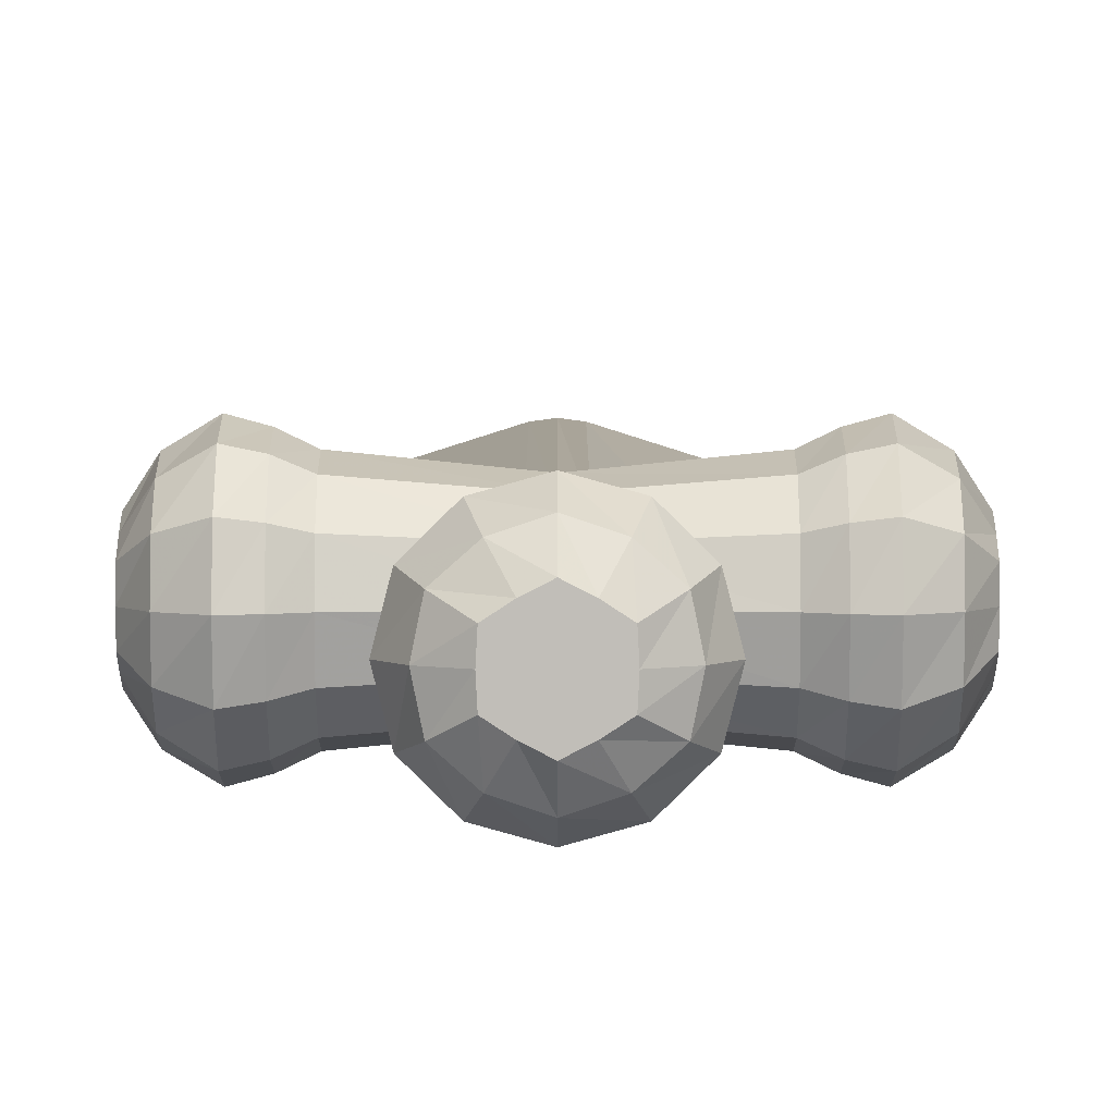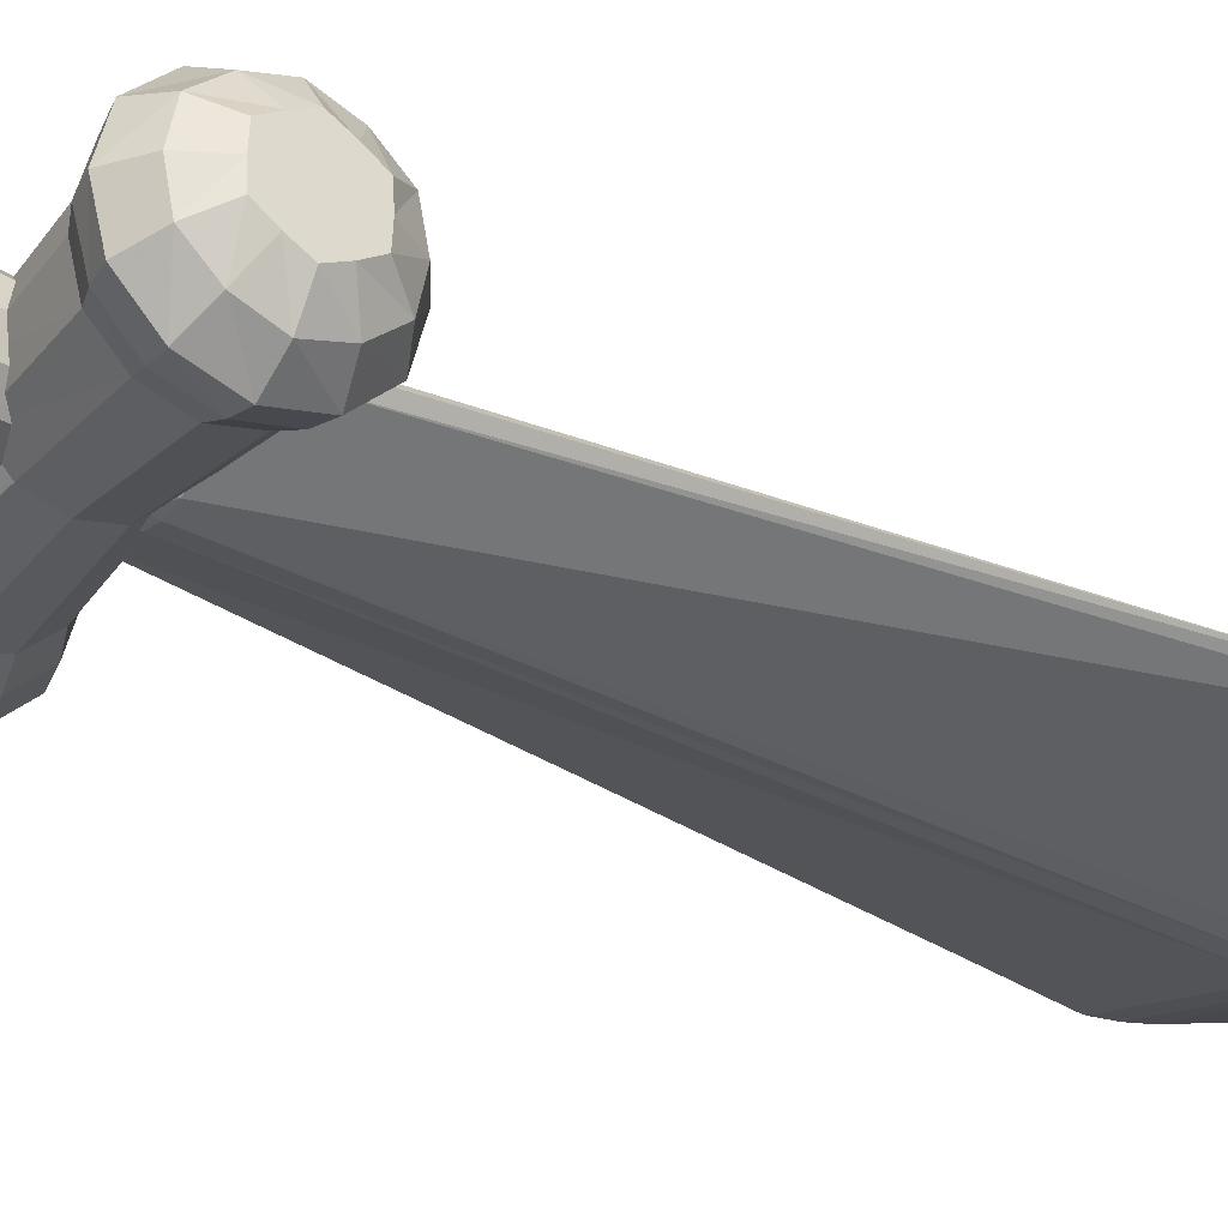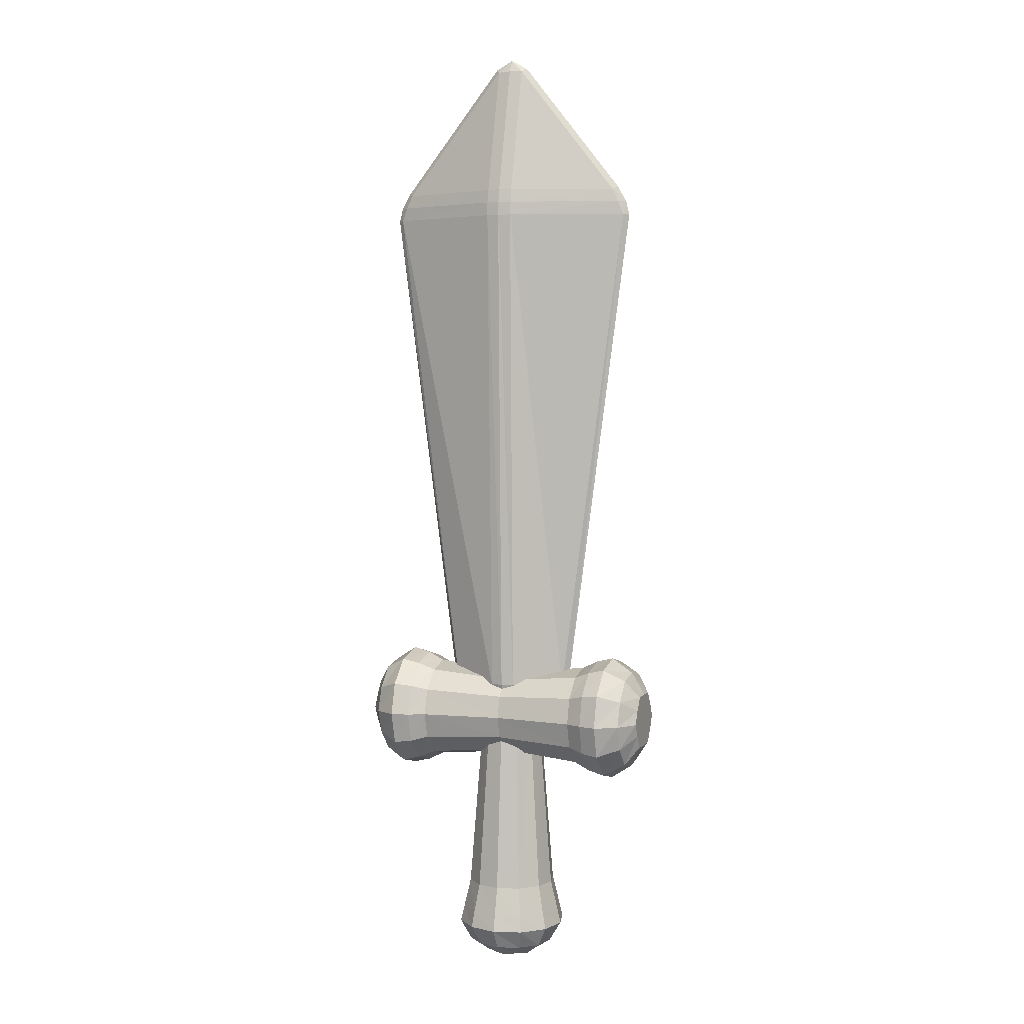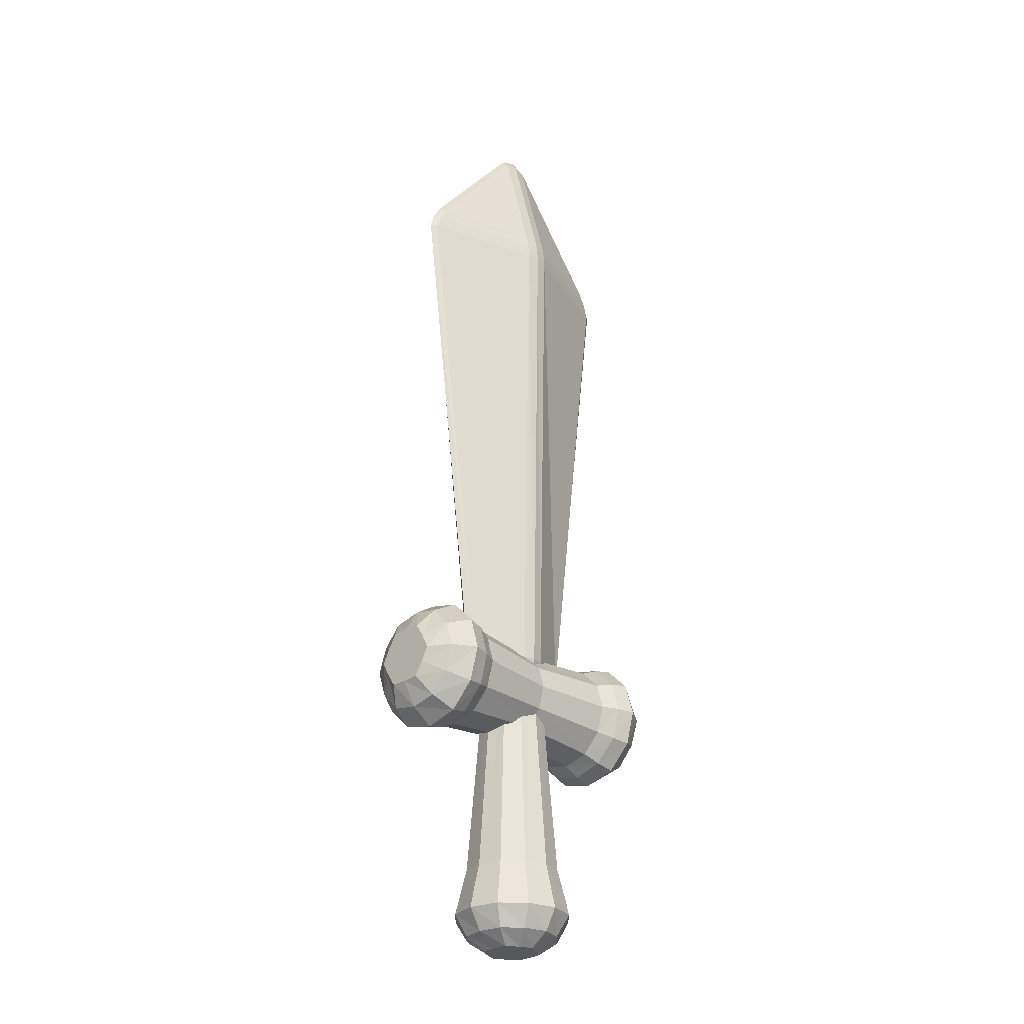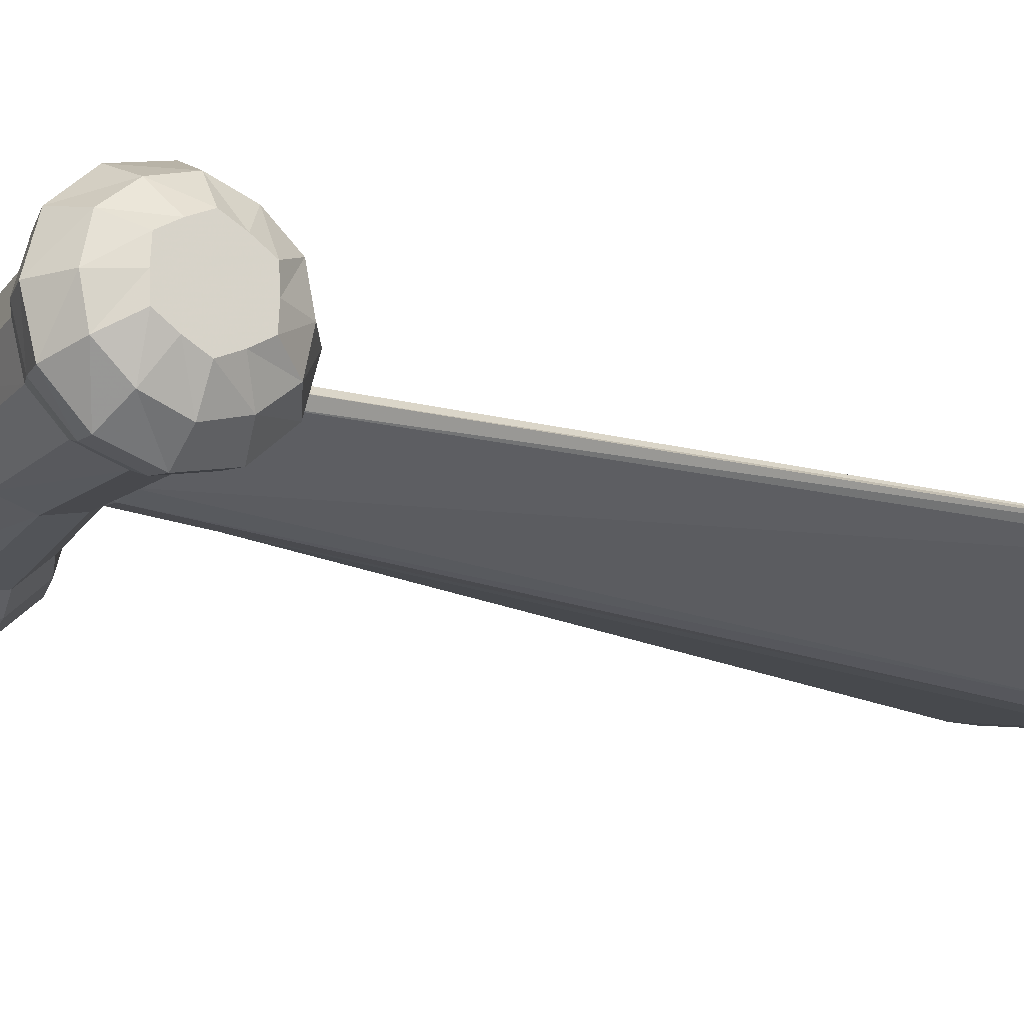
<metadata>
{"format":"obj","ext":"obj","renderer":"f3d","projection":"perspective","resolution":1024,"background":"white","views":[{"elev":3.9,"azim":-0.0,"up":"+Z"},{"elev":-33.0,"azim":54.9,"up":"+Z"},{"elev":4.3,"azim":20.6,"up":"+Y"},{"elev":-28.7,"azim":133.9,"up":"+Y"},{"elev":-20.9,"azim":59.3,"up":"+Z"}]}
</metadata>
<code>
o sword_teamBlue_Cube.093
v -0.1159 0.1708 0.07429
v 0.1159 0.1708 0.07429
v -0.1159 0.1065 0.03715
v 0.1159 0.1065 0.03715
v -0.1159 0.1065 -0.03715
v 0.1159 0.1065 -0.03715
v -0.1159 0.1708 -0.07429
v 0.1159 0.1708 -0.07429
v -0.1159 0.2352 -0.03715
v 0.1159 0.2352 -0.03715
v -0.1159 0.2352 0.03715
v 0.1159 0.2352 0.03715
v -0.1637 0.1708 0.09198
v -0.1637 0.09119 0.04599
v 0.1637 0.09119 0.04599
v 0.1637 0.1708 0.09198
v -0.1637 0.09119 -0.04599
v 0.1637 0.09119 -0.04599
v -0.1637 0.1708 -0.09198
v 0.1637 0.1708 -0.09198
v -0.1637 0.2505 -0.04599
v 0.1637 0.2505 -0.04599
v -0.1637 0.2505 0.04599
v 0.1637 0.2505 0.04599
v -0.2135 0.1708 0.04379
v -0.2135 0.1329 0.0219
v 0.2134 0.1329 0.0219
v 0.2134 0.1708 0.04379
v -0.2135 0.1329 -0.0219
v 0.2134 0.1329 -0.0219
v -0.2135 0.1708 -0.04379
v 0.2134 0.1708 -0.04379
v -0.2135 0.2088 -0.0219
v 0.2134 0.2088 -0.0219
v -0.2135 0.2088 0.0219
v 0.2134 0.2088 0.0219
v -0.1159 0.1339 0.06393
v 0.1159 0.1339 0.06393
v -1.1e-05 0.1708 0.06273
v -1.1e-05 0.1165 0.03136
v -0.1159 0.09702 0
v 0.1159 0.09702 0
v -1.1e-05 0.1165 -0.03136
v -0.1159 0.1339 -0.06393
v 0.1159 0.1339 -0.06393
v -1.1e-05 0.1708 -0.06273
v -0.1159 0.2078 -0.06393
v 0.1159 0.2078 -0.06393
v -1.1e-05 0.2252 -0.03136
v -0.1159 0.2447 0
v 0.1159 0.2447 0
v -1.1e-05 0.2252 0.03136
v -0.1159 0.2078 0.06393
v 0.1159 0.2078 0.06393
v -0.1637 0.1251 0.07927
v 0.1637 0.1251 0.07927
v -0.1637 0.07932 0
v 0.1637 0.07932 0
v -0.1637 0.1251 -0.07927
v 0.1637 0.1251 -0.07927
v -0.1637 0.2166 -0.07927
v 0.1637 0.2166 -0.07927
v -0.1637 0.2624 0
v 0.1637 0.2624 0
v -0.1637 0.2166 0.07927
v 0.1637 0.2166 0.07927
v 0.1389 0.09696 0.04265
v 0.1389 0.09696 -0.04265
v -0.1389 0.1708 0.08531
v -0.1389 0.2447 0.04265
v -0.1389 0.2447 -0.04265
v -0.1389 0.1708 -0.08531
v 0.1389 0.2447 0.04265
v 0.1389 0.1708 0.08531
v -0.1389 0.09696 0.04265
v -0.1389 0.09696 -0.04265
v 0.1389 0.2447 -0.04265
v 0.1389 0.1708 -0.08531
v -0.2135 0.1513 0.03387
v 0.2134 0.1513 0.03387
v -0.2135 0.1317 0
v 0.2134 0.1317 0
v -0.2135 0.1513 -0.03387
v 0.2134 0.1513 -0.03387
v -0.2135 0.1904 -0.03387
v 0.2134 0.1904 -0.03387
v -0.2135 0.2099 0
v 0.2134 0.2099 0
v -0.2135 0.1904 0.03387
v 0.2134 0.1904 0.03387
v -0.1944 0.1708 -0.07353
v -0.1944 0.1072 -0.03677
v 0.1944 0.2345 0.03677
v 0.1944 0.1708 0.07353
v 0.1944 0.1072 0.03677
v -0.1944 0.2345 0.03677
v -0.1944 0.2345 -0.03677
v 0.1944 0.1072 -0.03677
v 0.1944 0.1708 -0.07353
v -0.1944 0.1072 0.03677
v 0.1944 0.2345 -0.03677
v -0.1944 0.1708 0.07353
v 0.1944 0.2064 -0.06165
v -0.1944 0.1352 0.06165
v -0.1944 0.2064 0.06165
v 0.1944 0.09965 0
v -0.1944 0.2064 -0.06165
v 0.1944 0.242 0
v -0.1944 0.09965 0
v 0.1944 0.1352 -0.06165
v -0.1944 0.242 0
v 0.1944 0.1352 0.06165
v 0.1389 0.1281 -0.07397
v 0.1389 0.1281 0.07397
v 0.1389 0.2136 -0.07397
v -0.1389 0.08543 0
v 0.1389 0.2563 0
v -0.1389 0.1281 -0.07397
v -0.1389 0.1281 0.07397
v 0.1389 0.2136 0.07397
v -0.1389 0.2136 -0.07397
v -0.1389 0.2563 0
v -0.1944 0.1352 -0.06165
v 0.1944 0.2064 0.06165
v 0.1389 0.08543 0
v -1.1e-05 0.2022 0.05432
v -1.1e-05 0.2336 0
v -0.1389 0.2136 0.07397
v -1.1e-05 0.2022 -0.05432
v -1.1e-05 0.1395 -0.05432
v -1.1e-05 0.1081 0
v -1.1e-05 0.1395 0.05432
v -1.1e-05 -0.09266 0.06517
v -0.05645 -0.09266 0.03259
v -0.05645 -0.09266 -0.03259
v -1.1e-05 -0.09266 -0.06517
v 0.05643 -0.09266 -0.03259
v 0.05643 -0.09266 0.03259
v -0.06988 -0.1565 0.04034
v -1.1e-05 -0.1565 0.08068
v -0.06988 -0.1565 -0.04034
v -1.1e-05 -0.1565 -0.08068
v 0.06986 -0.1565 -0.04034
v 0.06986 -0.1565 0.04034
v -0.03328 -0.2038 0.01921
v -1.1e-05 -0.2038 0.03841
v -0.03328 -0.2038 -0.01921
v -1.2e-05 -0.2038 -0.03841
v 0.03326 -0.2038 -0.01921
v 0.03326 -0.2038 0.01921
v -0.03239 -0.09266 0.05608
v -1.1e-05 0.1708 0.04409
v -0.03819 0.1708 0.02204
v -0.06477 -0.09266 -0
v -0.03819 0.1708 -0.02204
v -0.03239 -0.09266 -0.05608
v -1.1e-05 0.1708 -0.04409
v 0.03237 -0.09266 -0.05608
v 0.03817 0.1708 -0.02204
v 0.06474 -0.09266 -0
v 0.03817 0.1708 0.02204
v 0.03237 -0.09266 0.05608
v -0.04016 -0.1565 0.06953
v -0.0803 -0.1565 -0
v -0.04016 -0.1565 -0.06953
v 0.04013 -0.1565 -0.06953
v 0.08028 -0.1565 -0
v 0.04013 -0.1565 0.06953
v -0.06482 -0.133 0.03742
v -0.06482 -0.133 -0.03742
v 0.0648 -0.133 0.03742
v -1.1e-05 -0.133 0.07483
v 0.0648 -0.133 -0.03742
v -1.1e-05 -0.133 -0.07483
v -0.01716 -0.2038 0.02971
v -0.03432 -0.2038 -0
v -0.01716 -0.2038 -0.02971
v 0.01714 -0.2038 -0.02971
v 0.03429 -0.2038 -0
v 0.01714 -0.2038 0.02971
v 0.05585 -0.1857 0.03225
v -1.1e-05 -0.1857 0.0645
v -0.05587 -0.1857 0.03225
v -0.05587 -0.1857 -0.03225
v -1.2e-05 -0.1857 -0.0645
v 0.05585 -0.1857 -0.03225
v 0.03121 -0.1857 -0.05408
v -0.06246 -0.1857 -0
v 0.06244 -0.1857 -0
v -0.03124 -0.1857 -0.05408
v -0.03124 -0.1857 0.05408
v -0.03748 -0.133 -0.06489
v -0.03748 -0.133 0.06489
v 0.03745 -0.133 -0.06489
v 0.07492 -0.133 -0
v 0.03745 -0.133 0.06489
v 0.03121 -0.1857 0.05408
v -0.07494 -0.133 -0
v 0.02203 0.1708 0.03818
v 0.04407 0.1708 0
v 0.02203 0.1708 -0.03818
v -0.02205 0.1708 -0.03818
v -0.0441 0.1708 0
v -0.02205 0.1708 0.03818
v 0.01827 1.149 -0.007094
v -0.01827 1.149 -0.007094
v -0.01827 1.149 0.007095
v 0.01827 1.149 0.007095
v 0 1.149 -0.009321
v 0 1.166 0
v -0.024 1.153 0
v 0 1.149 0.009321
v 0.024 1.153 0
v 0.08535 0.2191 -0.008597
v 0.08535 0.2191 0.008597
v 0.05731 0.2 0
v 0.09234 0.2181 0
v 0.08383 0.2079 0
v 0.07299 0.2056 0.007624
v 0.07299 0.2056 -0.007624
v -0.05731 0.2 0
v -0.08535 0.2191 0.008597
v -0.08535 0.2191 -0.008597
v -0.07299 0.2056 0.007624
v -0.08383 0.2079 0
v -0.09234 0.2181 0
v -0.07299 0.2056 -0.007624
v 0.1791 0.9309 -0.005741
v 0.1625 0.9686 -0.007094
v 0.1625 0.9686 0.007095
v 0.1791 0.9309 0.005742
v 0.1711 0.9499 -0.007444
v 0.1817 0.9503 0
v 0.1682 0.9732 0
v 0.1711 0.9499 0.007445
v 0.1866 0.9299 0
v -0.01707 0.2191 -0.04178
v 0.01707 0.2191 -0.04178
v 0 0.2 -0.02866
v 0 0.219 -0.04532
v 0 0.2081 -0.04257
v 0.01028 0.2056 -0.0387
v -0.01028 0.2056 -0.0387
v -0.1791 0.9309 -0.005741
v -0.1791 0.9309 0.005742
v -0.1625 0.9686 0.007095
v -0.1625 0.9686 -0.007094
v -0.1866 0.9299 0
v -0.1817 0.9503 0
v -0.1711 0.9499 0.007445
v -0.1682 0.9732 0
v -0.1711 0.9499 -0.007444
v 0.01707 0.2191 0.04178
v -0.01707 0.2191 0.04178
v 0 0.2 0.02866
v 0 0.219 0.04532
v 0 0.2081 0.04257
v -0.01028 0.2056 0.0387
v 0.01028 0.2056 0.0387
v 0.01827 0.9686 0.05217
v -0.01827 0.9686 0.05217
v -0.01822 0.9309 0.05651
v 0.01822 0.9309 0.05651
v 0 0.9691 0.05439
v 0 0.9499 0.05772
v -0.01854 0.9498 0.05527
v 0 0.9309 0.05887
v 0.01854 0.9498 0.05527
v -0.01827 0.9686 -0.05217
v 0.01827 0.9686 -0.05217
v 0.01822 0.9309 -0.05651
v -0.01822 0.9309 -0.05651
v 0 0.9691 -0.05439
v 0 0.9499 -0.05772
v 0.01854 0.9498 -0.05527
v 0 0.9309 -0.05887
v -0.01854 0.9498 -0.05527
f 239 216 255 221
f 245 222 254 262
f 206 269 247
f 208 260 230
f 272 237 223 244
f 228 214 238 271
f 207 246 261
f 263 253 215 231
f 205 209 210 213
f 206 211 210 209
f 207 212 210 211
f 208 213 210 212
f 214 217 218 220
f 215 219 218 217
f 216 220 218 219
f 221 224 225 227
f 222 226 225 224
f 223 227 225 226
f 228 232 233 236
f 229 234 233 232
f 230 235 233 234
f 231 236 233 235
f 237 240 241 243
f 238 242 241 240
f 239 243 241 242
f 244 248 249 252
f 245 250 249 248
f 246 251 249 250
f 247 252 249 251
f 253 256 257 259
f 254 258 257 256
f 255 259 257 258
f 260 264 265 268
f 261 266 265 264
f 262 267 265 266
f 263 268 265 267
f 269 273 274 277
f 270 275 274 273
f 271 276 274 275
f 272 277 274 276
f 231 215 217 236
f 236 217 214 228
f 255 216 219 259
f 259 219 215 253
f 208 230 234 213
f 213 234 229 205
f 221 255 258 224
f 224 258 254 222
f 263 231 235 268
f 268 235 230 260
f 253 263 267 256
f 256 267 262 254
f 272 244 252 277
f 277 252 247 269
f 237 272 276 240
f 240 276 271 238
f 246 207 211 251
f 251 211 206 247
f 260 208 212 264
f 264 212 207 261
f 269 206 209 273
f 273 209 205 270
f 228 271 275 232
f 232 275 270 229
f 222 245 248 226
f 226 248 244 223
f 245 262 266 250
f 250 266 261 246
f 216 239 242 220
f 220 242 238 214
f 239 221 227 243
f 243 227 223 237
f 205 229 270
f 132 40 4 38
f 131 43 6 42
f 130 46 8 45
f 129 49 10 48
f 128 65 13 69
f 127 52 12 51
f 126 39 2 54
f 125 58 15 67
f 124 90 36 93
f 123 83 31 91
f 122 63 23 70
f 121 61 21 71
f 120 66 24 73
f 119 55 14 75
f 118 59 19 72
f 117 64 22 77
f 116 57 17 76
f 115 62 20 78
f 114 56 16 74
f 113 60 18 68
f 27 82 30 84 32 86 34 88 36 90 28 80
f 25 89 35 87 33 85 31 83 29 81 26 79
f 112 80 28 94
f 111 87 35 96
f 110 84 30 98
f 109 81 29 92
f 108 88 34 101
f 107 85 33 97
f 106 82 27 95
f 105 89 25 102
f 104 79 26 100
f 103 86 32 99
f 101 34 86 103
f 22 101 103 62
f 62 103 99 20
f 102 25 79 104
f 13 102 104 55
f 55 104 100 14
f 96 35 89 105
f 23 96 105 65
f 65 105 102 13
f 98 30 82 106
f 18 98 106 58
f 58 106 95 15
f 91 31 85 107
f 19 91 107 61
f 61 107 97 21
f 93 36 88 108
f 24 93 108 64
f 64 108 101 22
f 100 26 81 109
f 14 100 109 57
f 57 109 92 17
f 99 32 84 110
f 20 99 110 60
f 60 110 98 18
f 97 33 87 111
f 21 97 111 63
f 63 111 96 23
f 95 27 80 112
f 15 95 112 56
f 56 112 94 16
f 78 20 60 113
f 8 78 113 45
f 45 113 68 6
f 67 15 56 114
f 4 67 114 38
f 38 114 74 2
f 77 22 62 115
f 10 77 115 48
f 48 115 78 8
f 75 14 57 116
f 3 75 116 41
f 41 116 76 5
f 73 24 64 117
f 12 73 117 51
f 51 117 77 10
f 76 17 59 118
f 5 76 118 44
f 44 118 72 7
f 69 13 55 119
f 1 69 119 37
f 37 119 75 3
f 74 16 66 120
f 2 74 120 54
f 54 120 73 12
f 72 19 61 121
f 7 72 121 47
f 47 121 71 9
f 71 21 63 122
f 9 71 122 50
f 50 122 70 11
f 92 29 83 123
f 17 92 123 59
f 59 123 91 19
f 94 28 90 124
f 16 94 124 66
f 66 124 93 24
f 68 18 58 125
f 6 68 125 42
f 42 125 67 4
f 53 1 39 126
f 11 53 126 52
f 52 126 54 12
f 50 11 52 127
f 9 50 127 49
f 49 127 51 10
f 70 23 65 128
f 11 70 128 53
f 53 128 69 1
f 47 9 49 129
f 7 47 129 46
f 46 129 48 8
f 44 7 46 130
f 5 44 130 43
f 43 130 45 6
f 41 5 43 131
f 3 41 131 40
f 40 131 42 4
f 37 3 40 132
f 1 37 132 39
f 39 132 38 2
f 204 153 134 151
f 203 155 135 154
f 202 157 136 156
f 201 159 137 158
f 200 161 138 160
f 199 152 133 162
f 198 164 139 169
f 197 180 150 181
f 196 168 144 171
f 195 167 143 173
f 194 166 142 174
f 193 163 140 172
f 192 165 141 170
f 145 176 147 177 148 178 149 179 150 180 146 175
f 191 175 146 182
f 190 177 147 184
f 189 179 149 186
f 188 176 145 183
f 187 178 148 185
f 186 149 178 187
f 143 186 187 166
f 166 187 185 142
f 184 147 176 188
f 141 184 188 164
f 164 188 183 139
f 181 150 179 189
f 144 181 189 167
f 167 189 186 143
f 185 148 177 190
f 142 185 190 165
f 165 190 184 141
f 183 145 175 191
f 139 183 191 163
f 163 191 182 140
f 174 142 165 192
f 136 174 192 156
f 156 192 170 135
f 169 139 163 193
f 134 169 193 151
f 151 193 172 133
f 173 143 166 194
f 137 173 194 158
f 158 194 174 136
f 171 144 167 195
f 138 171 195 160
f 160 195 173 137
f 172 140 168 196
f 133 172 196 162
f 162 196 171 138
f 182 146 180 197
f 140 182 197 168
f 168 197 181 144
f 170 141 164 198
f 135 170 198 154
f 154 198 169 134
f 161 199 162 138
f 159 200 160 137
f 157 201 158 136
f 155 202 156 135
f 153 203 154 134
f 152 204 151 133

</code>
